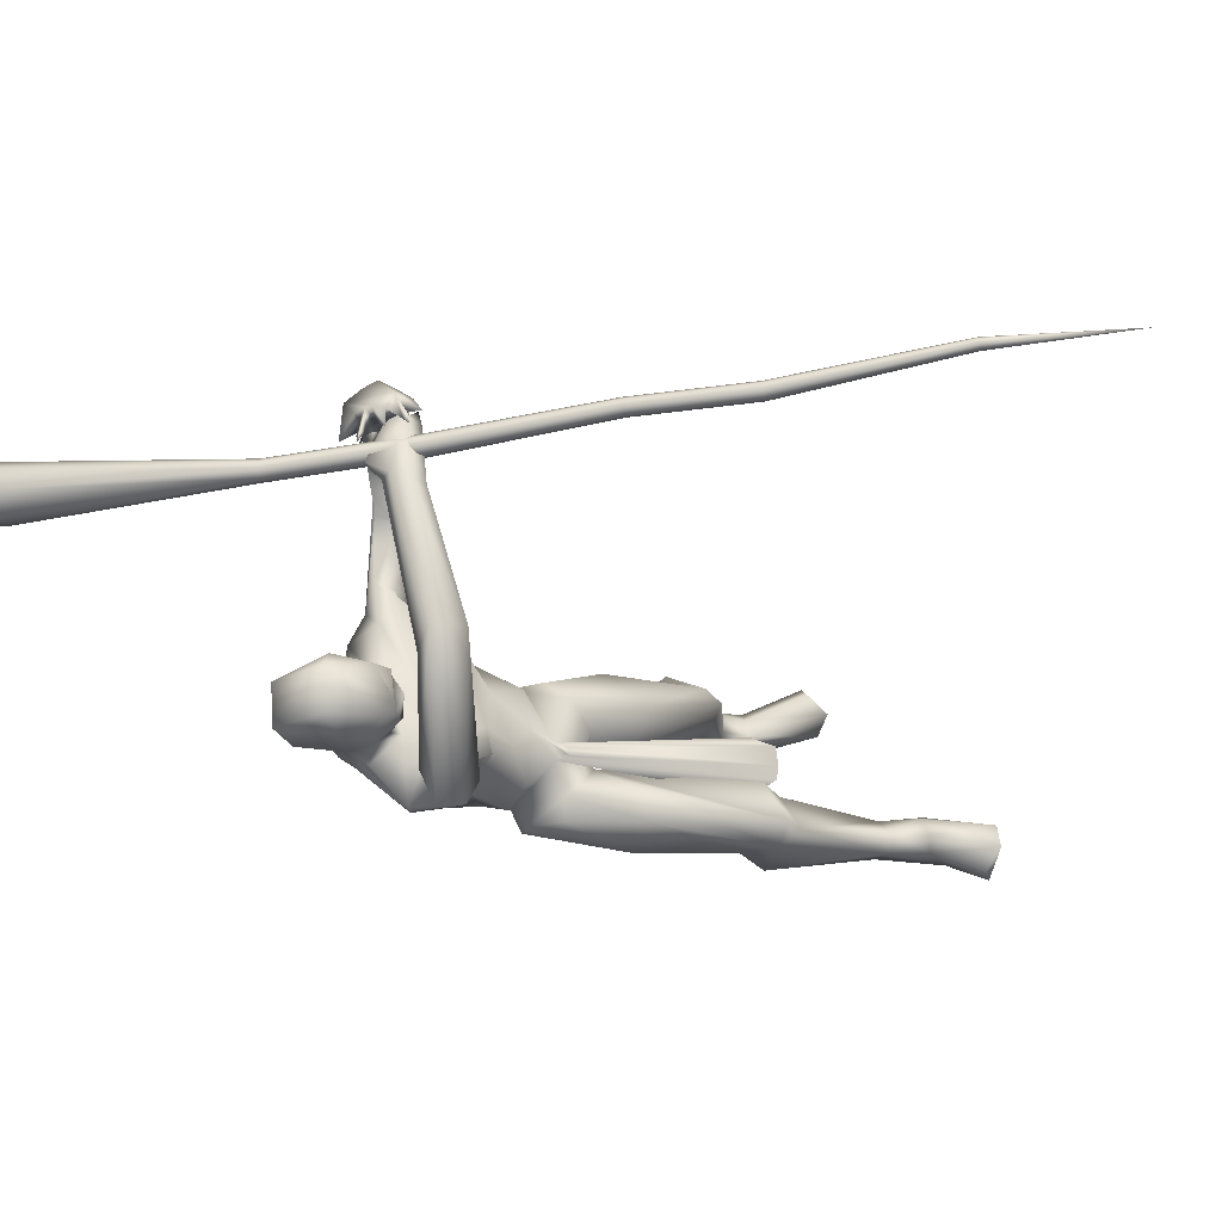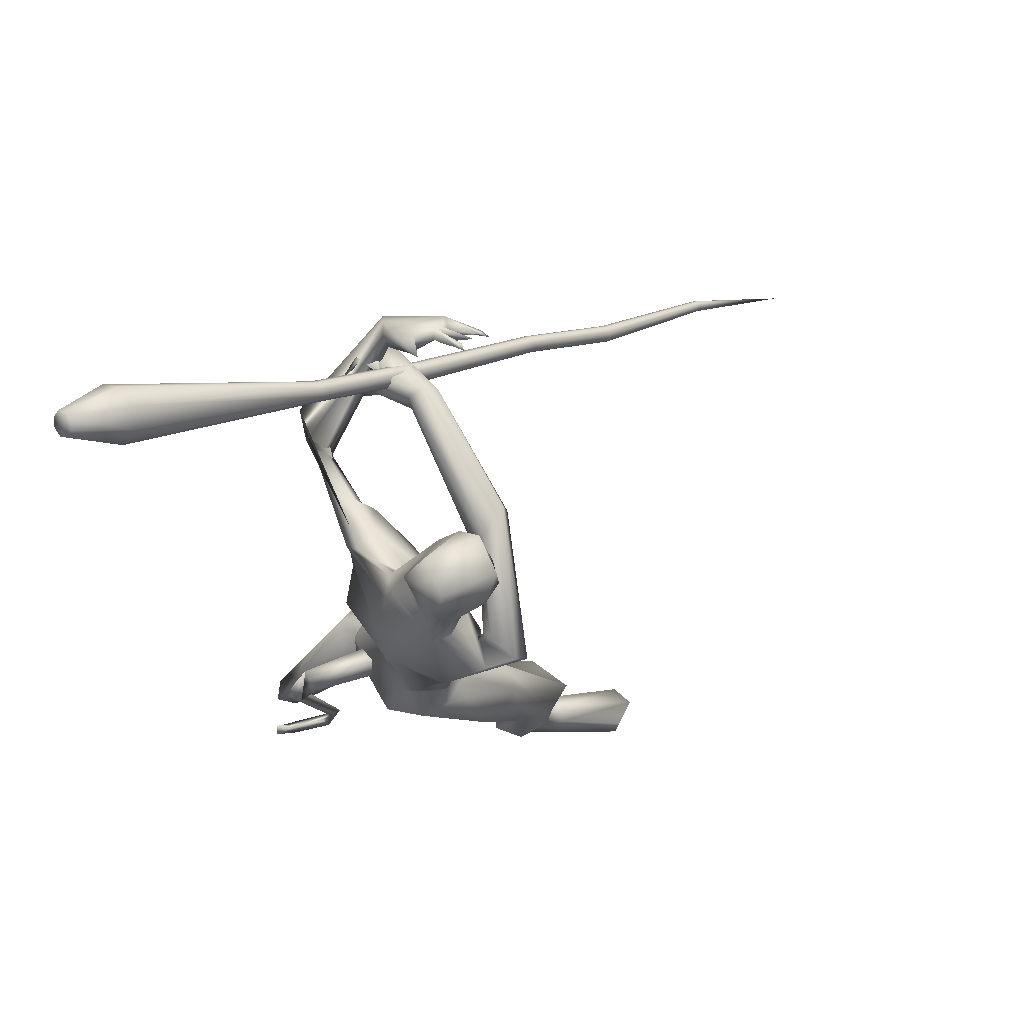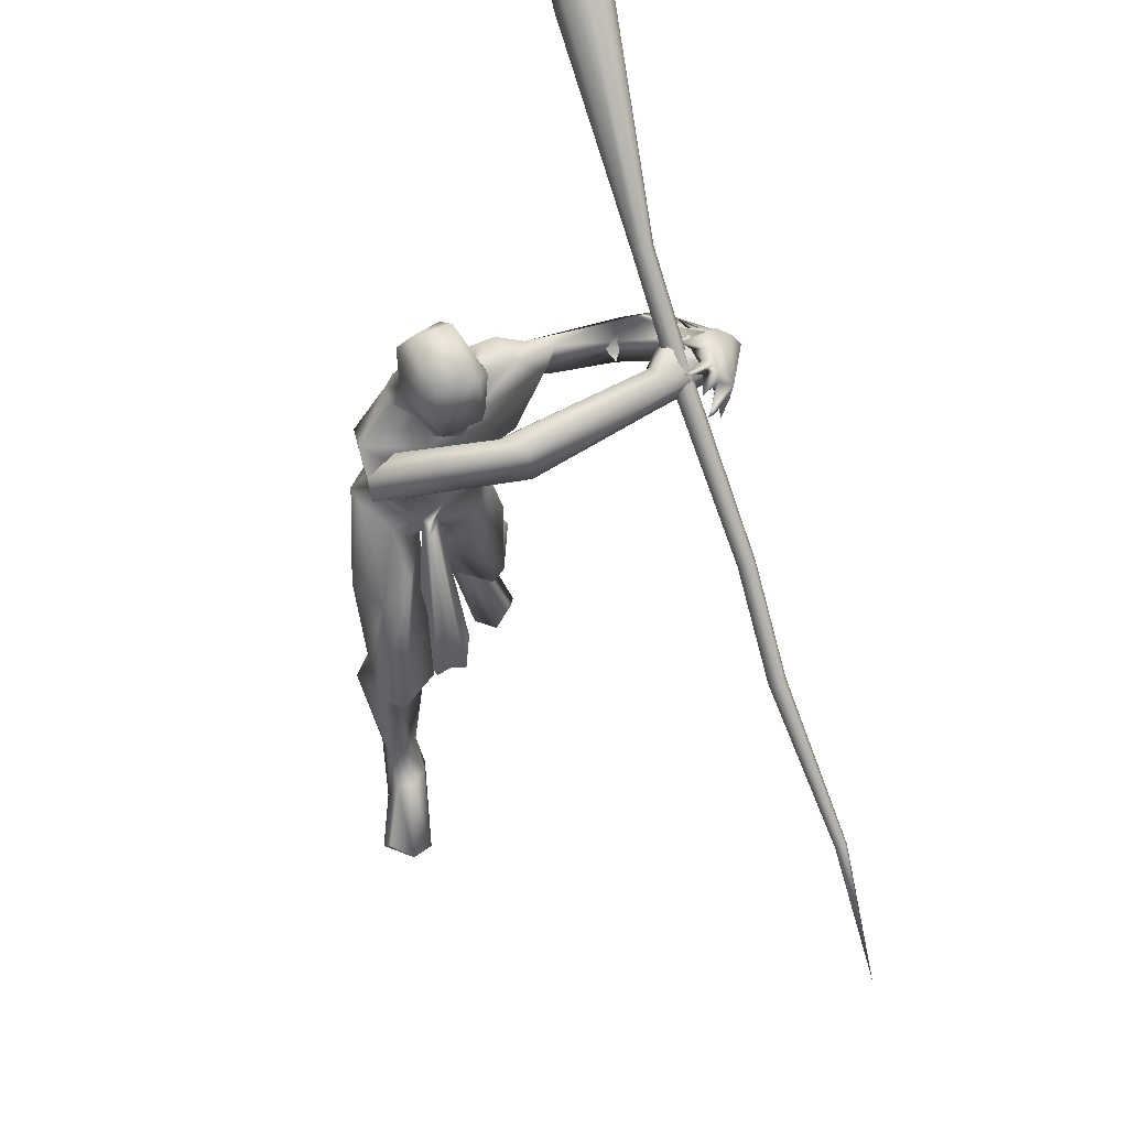
<metadata>
{"format":"obj","ext":"obj","renderer":"f3d","projection":"perspective","resolution":1024,"background":"white","views":[{"elev":-9.5,"azim":49.6,"up":"+Y"},{"elev":78.3,"azim":-15.9,"up":"+Z"},{"elev":59.8,"azim":76.0,"up":"+Z"}]}
</metadata>
<code>
o body_Cube.000
v 1.29 1.073 2.565
v 1.399 1.015 2.653
v 1.464 0.9761 2.68
v 1.368 0.9634 2.618
v 1.388 0.9155 2.706
v 1.48 1.02 2.669
v 1.537 1.072 2.598
v 1.532 0.9055 2.739
v 1.532 0.9258 2.704
v 1.559 0.8795 2.755
v 1.559 0.9113 2.745
v 1.485 0.9734 2.626
v 1.503 1.026 2.659
v 1.61 0.9343 2.681
v 1.529 1.014 2.624
v 1.64 0.9585 2.637
v 1.62 0.9718 2.606
v 1.672 0.9386 2.636
v 1.651 0.9749 2.624
v 1.526 1.007 2.565
v 1.544 1.059 2.527
v 1.63 1.002 2.554
v 1.522 1.028 2.52
v 1.299 1.042 2.504
v 1.316 1.068 2.639
v 1.136 0.2225 1.761
v 1.115 0.2614 1.816
v 1.134 0.3142 2.02
v 0.9771 0.3412 2.37
v 1.088 0.4162 2.197
v 1.227 0.173 2.421
v 1.361 0.2371 2.712
v 1.202 0.09 1.495
v 1.134 0.0437 1.264
v 1.13 -0.001099 1.448
v 1.226 0.2132 1.22
v 0.8953 0.1382 1.404
v 0.9006 0.1905 0.9006
v 1.01 0.1955 0.7464
v 1.004 0.08362 0.8375
v 0.7843 0.2646 0.887
v 0.6869 0.2335 0.3922
v 0.6606 0.3068 0.4008
v 0.61 0.1673 0.342
v 0.5435 0.2323 0.4508
v 1.262 0.03683 1.705
v 0.9634 0.1108 1.747
v 0.9547 0.1562 1.877
v 0.8751 0.2072 2.069
v 1.196 0.1924 1.926
v 0.9634 0.04008 2.304
v 1.032 0.1169 2.46
v 1.183 0.1523 2.342
v 1.122 0.16 2.575
v 1.339 0.2016 2.457
v 1.423 0.1874 2.776
v 1.117 0.1235 2.728
v 0.8482 0.08854 1.539
v 1.231 0.004027 1.583
v 1.013 0.2849 1.998
v 0.9581 0.3853 2.127
v 1.002 0.5339 2.1
v 1.279 0.2408 2.633
v 1.014 0.03248 1.424
v 1.064 0.3328 1.326
v 1.042 -0.002952 1.32
v 0.8594 0.39 0.8414
v 0.8383 0.106 0.8412
v 0.5838 0.3108 0.4398
v 0.5911 0.1823 0.4485
v 0.4816 0.1393 0.2415
v 1.211 0.2094 1.591
v 1.023 0.2497 1.701
v 0.9462 0.4134 2.129
v 0.9766 0.8046 2.048
v 1.311 1.169 2.5
v 0.9898 0.9599 2.101
v 0.9023 0.9753 2.214
v 0.8952 0.8475 2.213
v 1.319 1.149 2.43
v 1.009 0.5593 2.285
v 0.9714 0.4541 2.296
v 0.5685 0.333 0.1774
v 0.8305 0.2304 0.02541
v 0.4335 0.2654 0.2123
v 0.6413 0.2952 0.2374
v 0.6676 0.2325 0.2412
v 0.4023 0.1821 0.2418
v 0.8863 0.3151 0.02344
v 0.8241 0.3938 0.07496
v 0.7765 0.4181 0.05869
v 0.9556 0.8063 2.15
v 1.082 0.5042 2.241
v 0.8625 0.1306 1.69
v 1.208 0.217 1.798
v 1.061 0.1251 2.524
v 1.206 0.1515 2.824
v 1.171 -0.01261 1.483
v 1.118 0.1812 2.427
v 0.9414 0.3349 0.9167
v 1.302 1.132 2.557
v 1.309 1.086 2.424
v 1.185 0.3651 2.064
v 0.941 0.3341 2.121
v 0.9385 0.3888 2.231
v 1.052 0.4161 2.297
v 0.803 0.3485 0.8779
v 1.058 0.2775 0.7423
v 0.9446 0.1334 0.8372
v 1.227 0.1381 1.483
v 0.9491 0.07803 1.345
v 0.9426 0.2463 1.465
v 1.074 0.04175 1.416
v 1.155 0.2578 1.676
v 1.043 0.5364 2.227
v 1.339 1.04 2.34
v 1.236 0.9502 2.479
v 1.45 0.8124 2.399
v 1.228 0.9398 2.434
v 1.305 1.01 2.337
v 1.194 1.034 2.438
v 1.288 0.8934 2.531
v 1.219 0.8832 2.452
v 1.149 0.9207 2.366
v 1.254 1.046 2.457
v 1.249 1.035 2.409
v 1.167 1.053 2.446
v 1.1 0.9966 2.424
v 1.186 1.041 2.459
v 1.201 1.075 2.318
v 1.269 1.076 2.375
v 1.274 1.095 2.414
v 1.284 1.036 2.357
v 1.239 1.108 2.318
v 1.188 1.068 2.274
v 1.217 1.085 2.323
v 1.255 1.084 2.328
v 1.284 1.098 2.312
v 1.395 0.7848 2.375
v 1.332 1.058 2.398
v 1.381 0.8521 2.5
v 1.134 -0.1885 1.79
v 1.17 -0.1938 1.829
v 1.277 -0.06546 2.018
v 1.338 -0.1056 2.225
v 1.375 -0.1142 2.361
v 1.159 -0.2265 2.235
v 1.283 -0.09001 2.186
v 1.441 -0.1369 2.164
v 1.352 -0.08799 2.274
v 1.292 -0.02666 2.48
v 1.381 -0.04024 2.666
v 1.24 -0.07712 1.546
v 1.41 -0.1081 1.484
v 1.072 -0.139 1.358
v 1.567 -0.07558 1.016
v 1.403 -0.1977 1.02
v 1.679 -0.217 1.004
v 1.587 -0.3009 0.9644
v 1.516 -0.1131 0.8911
v 1.336 -0.2991 0.8915
v 1.578 -0.2902 0.4155
v 1.586 -0.2158 0.4208
v 1.513 -0.1699 0.3944
v 1.674 -0.2233 0.297
v 1.268 -0.02426 1.704
v 0.9781 -0.1247 1.699
v 1.035 -0.1714 1.851
v 1.27 0.01139 1.895
v 1.139 -0.2002 2.079
v 1.329 0.05956 2.051
v 1.159 -0.01524 2.579
v 1.352 0.05444 2.412
v 1.446 0.03679 2.772
v 1.185 -0.04697 2.723
v 1.136 0.004328 1.453
v 0.8925 -0.1003 1.519
v 1.156 -0.1457 1.988
v 1.323 -0.2329 2.366
v 1.244 -0.05635 2.557
v 1.298 -0.3227 1.395
v 1.06 -0.04957 1.384
v 1.458 -0.09583 1.011
v 1.431 -0.3675 0.8896
v 1.362 -0.1551 0.8257
v 1.469 -0.1886 0.1224
v 1.044 0.004604 1.355
v 1.236 -0.2256 1.64
v 1.046 -0.256 1.675
v 1.417 0.1689 2.337
v 1.445 -0.2269 2.346
v 1.322 0.803 2.427
v 1.358 -0.1081 2.157
v 1.49 -0.225 2.258
v 1.985 -0.2859 0.2641
v 1.519 -0.1425 0.1682
v 1.885 -0.3949 0.2198
v 1.659 -0.287 0.2797
v 1.517 -0.2728 0.127
v 1.909 -0.3692 0.2639
v 1.644 -0.327 0.1869
v 1.936 -0.2038 0.2305
v 1.615 -0.1605 0.2829
v 1.572 0.3394 2.318
v 1.486 0.1815 2.25
v 1.551 0.3354 2.459
v 1.454 0.2547 2.433
v 1.274 0.004691 1.665
v 1.258 0.08084 1.811
v 1.156 -0.2422 1.73
v 1.292 0.01209 2.421
v 1.453 0.03408 2.569
v 1.616 -0.2312 0.8848
v 1.488 -0.3059 0.3935
v 1.444 -0.2293 0.3803
v 1.254 -0.112 1.822
v 1.416 0.02746 2.477
v 1.176 0.01592 1.488
v 1.005 0.001455 1.434
v 0.9577 -0.0372 1.424
v 1.135 0.004268 1.455
v 1.086 0.01116 1.425
v 1.45 -0.3123 1.027
v 1.077 0.002994 1.426
v 1.324 0.8343 2.488
v 1.438 0.8422 2.465
v 0.9219 0.02639 1.441
v 1.356 -0.03356 2.048
v 0.9665 -0.05729 2.189
v 1.151 -0.0636 2.521
v 1.232 -0.001796 2.833
v 1.06 0.00299 1.42
v 1.252 -0.1376 1.647
v 1.16 -0.0245 1.444
v 0.9123 -0.1804 1.594
v 1.408 0.2139 2.574
v 1.455 0.129 2.543
v 1.424 0.1222 2.46
v 1.406 0.2007 2.501
v 1.444 0.05363 2.506
v 1.059 0.3253 0.8254
v 1.446 -0.2284 1.432
v 1.067 0.1958 2.461
v 1.253 0.01728 2.341
v 1.219 0.2041 2.267
v 1.315 0.01754 2.261
v 1.227 -0.09026 2.453
v 1.15 -0.09298 2.454
v 1.356 -0.01536 1.71
v 1.326 0.01712 1.703
v 1.362 0.1108 0.8869
v 1.372 -0.09977 0.888
v 1.511 0.0651 0.9039
v 1.516 -0.05404 0.9045
v 1.465 0.004656 0.8456
v 0.705 0.02141 1.628
v 0.8793 0.07462 1.69
v 0.8894 0.01818 1.61
v 0.8873 -0.03985 1.682
v 0.9077 0.01359 1.741
v 0.6526 -0.03529 1.657
v 0.6322 0.05153 1.677
v 0.5697 -0.01813 1.378
v 0.6383 -0.005224 0.5668
v 0.6311 0.03401 0.3925
v 0.6096 -0.01981 0.3943
v 0.5844 0.01019 0.4134
v 0.4528 -0.007082 0.3581
v 0.3742 -0.006348 0.4673
v 0.4176 0.03891 0.3927
v 0.443 0.0117 0.4188
v 0.3918 0.00912 0.6285
v 0.5575 0.05289 1.407
v 0.5199 0.00973 1.43
v 0.6825 0.009629 0.5676
f 153 234 218
f 59 153 218
f 33 59 98
f 12 6 9
f 8 3 12
f 76 101 7
f 23 3 4
f 76 7 80
f 25 5 2
f 6 3 8
f 4 2 5
f 16 15 20
f 8 10 11
f 9 11 10
f 6 12 13
f 7 13 15
f 12 14 13
f 78 101 76
f 12 20 15
f 19 7 16
f 103 93 245
f 15 16 7
f 16 18 19
f 17 19 18
f 7 20 22
f 20 23 21
f 25 101 1
f 122 117 123
f 2 3 6
f 2 4 3
f 26 27 95
f 27 60 28
f 28 95 27
f 28 30 103
f 29 53 106
f 53 29 99
f 74 51 52
f 30 61 93
f 29 82 105
f 115 93 61
f 42 43 241
f 42 108 39
f 45 41 107
f 44 39 109
f 86 43 87
f 43 83 69
f 69 85 88
f 71 44 70
f 86 87 89
f 42 44 87
f 87 44 84
f 88 84 71
f 46 95 209
f 103 245 246
f 48 168 229
f 48 167 168
f 50 169 209
f 50 171 169
f 51 104 49
f 51 49 229
f 47 48 26
f 60 49 104
f 48 49 60
f 29 105 243
f 60 61 30
f 243 99 29
f 61 104 62
f 104 74 62
f 62 115 61
f 70 68 45
f 68 70 44
f 79 92 1
f 140 132 122
f 115 92 81
f 74 75 62
f 24 92 75
f 92 115 75
f 1 101 79
f 81 93 115
f 77 80 75
f 80 77 76
f 24 4 1
f 196 186 164
f 125 132 126
f 84 89 87
f 90 91 86
f 84 44 71
f 91 89 84
f 85 83 91
f 201 214 199
f 179 147 194
f 162 201 198
f 106 81 82
f 123 192 225
f 122 141 140
f 120 116 139
f 116 140 118
f 121 117 129
f 140 133 137
f 25 13 7
f 119 120 123
f 129 125 127
f 127 128 129
f 129 128 121
f 126 121 125
f 131 126 130
f 133 132 136
f 136 132 140
f 145 179 191
f 134 135 136
f 136 135 137
f 131 132 133
f 116 133 138
f 140 116 138
f 147 170 193
f 120 133 116
f 141 122 225
f 125 129 117
f 120 119 121
f 144 178 143
f 143 216 144
f 145 171 246
f 171 145 228
f 146 150 148
f 228 145 148
f 149 147 193
f 179 244 247
f 145 246 179
f 179 247 248
f 213 163 164
f 163 162 198
f 162 159 184
f 215 161 185
f 214 215 186
f 203 196 164
f 163 203 164
f 229 147 51
f 200 197 195
f 203 163 165
f 166 208 209
f 169 144 216
f 169 216 209
f 171 228 144
f 167 142 168
f 170 178 193
f 178 170 168
f 168 143 178
f 199 186 197
f 214 184 161
f 214 162 184
f 205 190 192
f 206 204 226
f 192 190 225
f 206 141 207
f 139 118 205
f 248 147 179
f 4 24 23
f 123 120 192
f 123 225 122
f 119 117 121
f 45 88 70
f 244 179 246
f 198 201 197
f 69 83 85
f 83 43 86
f 193 150 190
f 198 200 195
f 52 51 248
f 274 273 265
f 259 260 261
f 259 258 260
f 263 261 262
f 262 256 263
f 271 267 265
f 256 259 261
f 256 261 263
f 262 273 274
f 263 274 264
f 275 263 264
f 265 275 266
f 266 267 271
f 270 268 269
f 80 21 102
f 270 269 272
f 263 275 273
f 5 25 1
f 102 23 24
f 12 15 14
f 14 15 13
f 7 19 17
f 17 20 7
f 20 21 22
f 21 7 22
f 28 60 30
f 106 93 81
f 82 29 106
f 51 74 104
f 103 30 93
f 44 42 39
f 241 43 67
f 208 46 209
f 46 26 95
f 48 47 167
f 28 50 95
f 95 50 209
f 49 48 229
f 50 28 103
f 50 103 171
f 27 48 60
f 67 69 107
f 43 69 67
f 84 88 85
f 85 91 84
f 83 86 91
f 91 90 89
f 127 125 121
f 139 192 120
f 117 119 124
f 117 124 123
f 119 123 124
f 132 131 130
f 130 126 132
f 133 140 138
f 131 133 120
f 143 142 216
f 144 148 178
f 148 144 228
f 191 179 194
f 163 213 162
f 159 162 213
f 160 164 185
f 215 214 161
f 195 202 165
f 203 165 202
f 216 166 209
f 166 216 142
f 170 229 168
f 171 144 169
f 170 147 229
f 164 215 185
f 201 162 214
f 190 150 146
f 205 149 193
f 141 206 226
f 148 150 193
f 203 202 196
f 195 197 202
f 201 199 197
f 197 200 198
f 202 186 196
f 262 257 256
f 256 257 258
f 260 257 262
f 256 258 259
f 266 264 267
f 273 275 265
f 264 265 267
f 265 266 268
f 270 265 268
f 268 271 269
f 271 270 272
f 269 271 272
f 6 11 9
f 9 8 12
f 101 25 7
f 20 12 23
f 12 3 23
f 7 21 80
f 11 6 8
f 17 16 20
f 8 9 10
f 93 106 245
f 16 17 18
f 25 2 6
f 13 25 6
f 53 245 106
f 105 74 52
f 108 42 241
f 69 45 107
f 43 42 87
f 45 69 88
f 90 86 89
f 171 103 246
f 48 27 26
f 61 60 104
f 105 52 243
f 68 41 45
f 109 68 44
f 92 24 1
f 102 24 75
f 115 62 75
f 101 78 79
f 80 102 75
f 77 78 76
f 186 215 164
f 147 149 194
f 141 226 140
f 116 118 139
f 140 226 118
f 134 140 137
f 128 127 121
f 137 133 136
f 134 136 140
f 146 145 191
f 135 134 137
f 132 125 117
f 122 132 117
f 131 120 126
f 120 121 126
f 145 146 148
f 160 213 164
f 165 163 198
f 199 214 186
f 147 248 51
f 142 143 168
f 178 148 193
f 186 202 197
f 139 205 192
f 204 118 226
f 190 207 225
f 141 225 207
f 118 204 205
f 88 71 70
f 205 193 190
f 165 198 195
f 264 274 265
f 260 262 261
f 258 257 260
f 274 263 262
f 273 262 263
f 270 271 265
f 275 264 266
f 268 266 271
f 21 23 102
f 4 5 1
f 31 99 63
f 32 236 63
f 54 96 230
f 55 173 211
f 57 54 172
f 243 54 63
f 243 96 54
f 56 32 97
f 211 217 151
f 152 151 212
f 152 212 174
f 174 212 56
f 172 180 175
f 175 57 172
f 172 230 180
f 152 175 180
f 180 151 152
f 32 63 57
f 237 212 240
f 236 237 240
f 239 236 240
f 217 238 240
f 55 239 240
f 175 152 174
f 97 231 56
f 31 63 55
f 236 32 56
f 173 55 238
f 97 57 231
f 237 236 56
f 57 63 54
f 174 56 231
f 173 217 211
f 217 173 238
f 57 175 231
f 238 55 240
f 236 239 63
f 239 55 63
f 172 54 230
f 31 55 211
f 99 243 63
f 151 217 240
f 212 151 240
f 212 237 56
f 97 32 57
f 231 175 174
f 187 219 232
f 33 98 35
f 36 65 114
f 110 34 36
f 66 109 40
f 241 67 100
f 40 109 39
f 208 166 249
f 221 176 59
f 224 113 35
f 176 221 224
f 66 111 109
f 65 73 114
f 68 109 38
f 65 100 112
f 67 107 100
f 187 64 113
f 187 224 232
f 66 34 113
f 34 33 35
f 176 221 224
f 187 224 232
f 242 188 181
f 153 233 154
f 156 183 234
f 223 184 159
f 161 183 185
f 250 255 253
f 224 176 218
f 176 224 221
f 176 221 59
f 223 181 235
f 182 222 234
f 242 223 159
f 158 160 156
f 157 155 182
f 187 219 232
f 224 222 220
f 223 235 155
f 36 72 110
f 182 234 183
f 188 242 233
f 234 154 158
f 181 223 242
f 107 41 38
f 100 38 112
f 34 110 33
f 241 36 108
f 36 241 65
f 154 242 159
f 46 208 249
f 254 249 166
f 255 250 249
f 251 46 253
f 176 224 221
f 224 187 232
f 34 66 40
f 176 224 35
f 176 35 98
f 73 65 112
f 39 34 40
f 66 64 111
f 156 160 183
f 64 66 113
f 218 234 222
f 153 154 234
f 158 213 160
f 158 159 213
f 182 220 222
f 189 181 210
f 157 161 223
f 187 224 220
f 161 157 183
f 185 183 160
f 41 68 38
f 161 184 223
f 111 37 38
f 155 157 223
f 72 36 114
f 34 39 108
f 36 34 108
f 176 98 59
f 221 232 224
f 111 38 109
f 224 187 113
f 219 187 232
f 34 35 113
f 221 232 224
f 219 187 232
f 188 210 181
f 222 224 218
f 224 232 221
f 218 176 59
f 181 189 235
f 183 157 182
f 224 187 232
f 242 154 233
f 156 234 158
f 100 107 38
f 38 37 112
f 241 100 65
f 158 154 159
f 250 46 249
f 252 254 166
f 254 255 249
f 46 250 253
f 224 232 221
f 79 78 82
f 96 52 248
f 53 31 211
f 52 96 243
f 77 74 105
f 244 211 151
f 207 146 206
f 206 191 194
f 244 53 211
f 247 180 248
f 190 146 207
f 204 149 205
f 194 149 204
f 53 99 31
f 82 78 105
f 245 53 246
f 81 92 79
f 74 77 75
f 244 151 247
f 53 244 246
f 180 247 151
f 81 79 82
f 230 96 248
f 78 77 105
f 146 191 206
f 180 230 248
f 206 194 204
f 26 114 73
f 26 72 114
f 58 37 111
f 110 72 33
f 58 94 112
f 47 94 177
f 46 59 33
f 73 94 47
f 47 26 73
f 64 227 111
f 112 94 73
f 210 233 142
f 177 220 182
f 177 155 235
f 166 142 233
f 167 177 235
f 153 59 166
f 167 235 189
f 177 58 220
f 187 220 227
f 37 58 112
f 26 46 72
f 94 58 177
f 187 227 64
f 187 219 227
f 210 142 189
f 142 167 189
f 210 188 233
f 227 58 111
f 167 47 177
f 72 46 33
f 155 177 182
f 233 153 166
f 58 227 220
f 219 187 227
o mace_Cube.008
v 3.124 1.279 0.7583
v 0.1478 0.8105 3.457
v 0.126 0.7794 3.426
v 0.1507 0.7626 3.448
v 0.1736 0.7738 3.476
v 0.1814 0.8065 3.492
v 0.1695 0.8416 3.487
v 0.1449 0.8585 3.465
v 0.122 0.8473 3.438
v 0.1142 0.8145 3.422
v 0.2268 0.8457 3.236
v 0.2445 0.9201 3.273
v 0.2966 0.9455 3.335
v 0.3526 0.9072 3.386
v 0.3796 0.8274 3.396
v 0.3619 0.7531 3.359
v 0.3098 0.7276 3.297
v 0.2538 0.766 3.246
v 1.358 0.9567 2.341
v 2.195 1.13 1.601
v 2.211 1.138 1.62
v 2.229 1.126 1.637
v 2.237 1.101 1.64
v 2.231 1.078 1.629
v 0.9677 0.8602 2.708
v 0.9883 0.8461 2.726
v 1.007 0.8555 2.749
v 2.691 1.265 1.109
v 2.215 1.07 1.61
v 2.197 1.082 1.594
v 2.189 1.107 1.59
v 1.014 0.8828 2.763
v 1.004 0.9122 2.759
v 0.9835 0.9263 2.74
v 0.9643 0.9169 2.718
v 2.716 1.23 1.127
v 2.719 1.246 1.135
v 2.714 1.263 1.133
v 2.702 1.271 1.122
v 1.845 1.069 1.89
v 2.687 1.25 1.101
v 2.693 1.233 1.103
v 2.704 1.224 1.114
v 1.854 1.044 1.893
v 1.871 1.032 1.909
v 1.888 1.041 1.929
v 1.893 1.064 1.94
v 1.885 1.089 1.936
v 1.868 1.101 1.92
v 1.851 1.093 1.901
v 0.9577 0.8896 2.704
v 1.365 0.9841 2.355
v 1.384 0.9935 2.378
v 1.405 0.9794 2.396
v 1.415 0.95 2.4
v 1.408 0.9227 2.387
v 1.389 0.9133 2.364
v 1.368 0.9274 2.345
f 303 314 276
f 318 317 276
f 313 312 276
f 316 303 276
f 314 313 276
f 311 318 276
f 312 311 276
f 317 316 276
f 279 280 277
f 281 282 277
f 285 278 277
f 280 281 277
f 284 285 277
f 282 283 277
f 283 284 277
f 278 279 277
f 289 288 283
f 287 286 284
f 288 287 284
f 293 292 278
f 290 289 282
f 292 291 279
f 291 290 281
f 286 293 285
f 306 295 303
f 298 299 312
f 304 305 317
f 302 307 290
f 326 300 286
f 307 308 289
f 301 302 292
f 300 301 293
f 296 297 314
f 309 310 287
f 295 296 303
f 308 309 288
f 297 298 313
f 310 326 287
f 299 304 318
f 305 306 316
f 322 323 330
f 320 321 332
f 319 320 332
f 324 325 327
f 323 324 329
f 325 315 294
f 321 322 331
f 315 319 333
f 297 296 324
f 295 306 325
f 296 295 325
f 305 304 319
f 298 297 323
f 304 299 320
f 299 298 322
f 306 305 315
f 333 332 300
f 332 331 301
f 330 329 308
f 294 333 326
f 331 330 307
f 327 294 310
f 329 328 309
f 328 327 310
f 282 289 283
f 286 285 284
f 283 288 284
f 292 279 278
f 281 290 282
f 291 280 279
f 280 291 281
f 293 278 285
f 316 306 303
f 299 311 312
f 318 304 317
f 291 302 290
f 300 293 286
f 290 307 289
f 302 291 292
f 301 292 293
f 297 313 314
f 288 309 287
f 296 314 303
f 289 308 288
f 298 312 313
f 326 286 287
f 311 299 318
f 317 305 316
f 323 329 330
f 321 331 332
f 333 319 332
f 328 324 327
f 324 328 329
f 327 325 294
f 322 330 331
f 294 315 333
f 323 297 324
f 306 315 325
f 324 296 325
f 304 320 319
f 322 298 323
f 299 321 320
f 321 299 322
f 305 319 315
f 332 301 300
f 331 302 301
f 307 330 308
f 333 300 326
f 302 331 307
f 294 326 310
f 308 329 309
f 309 328 310

</code>
